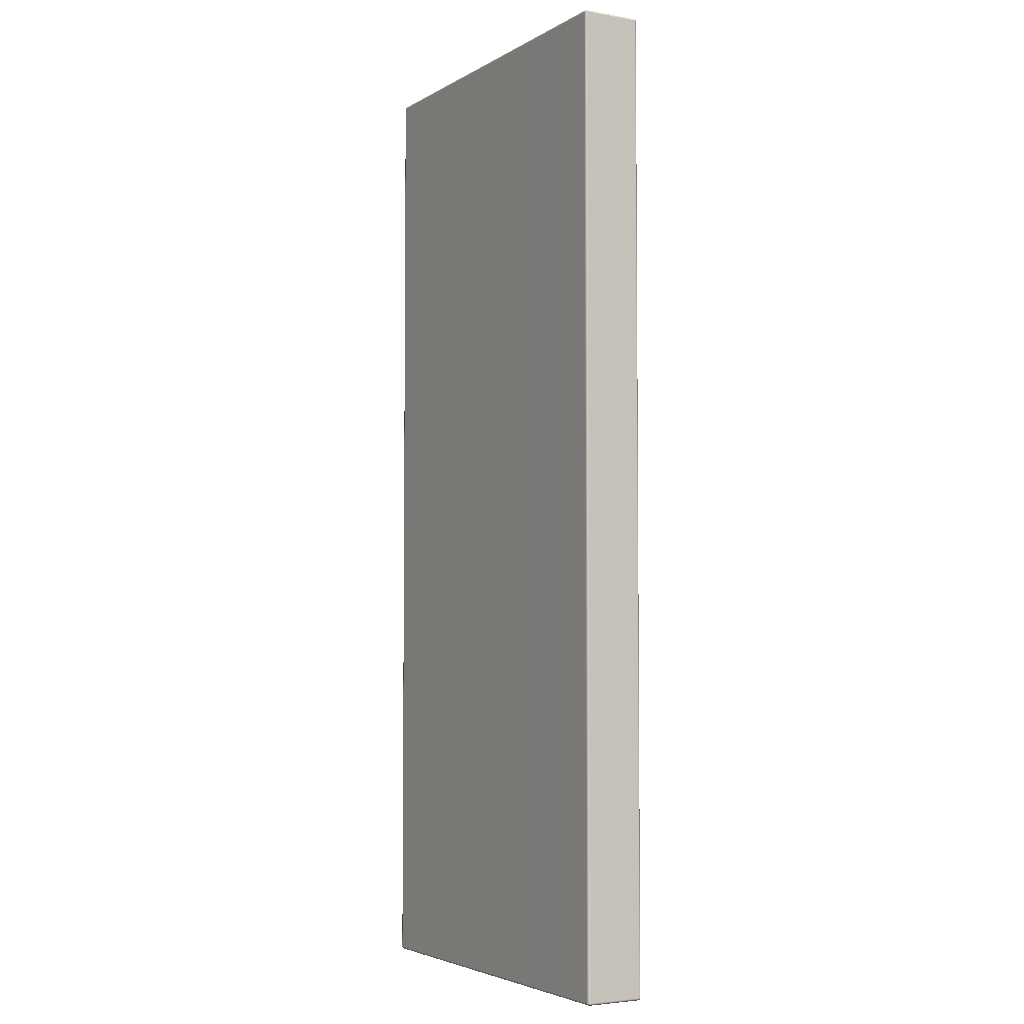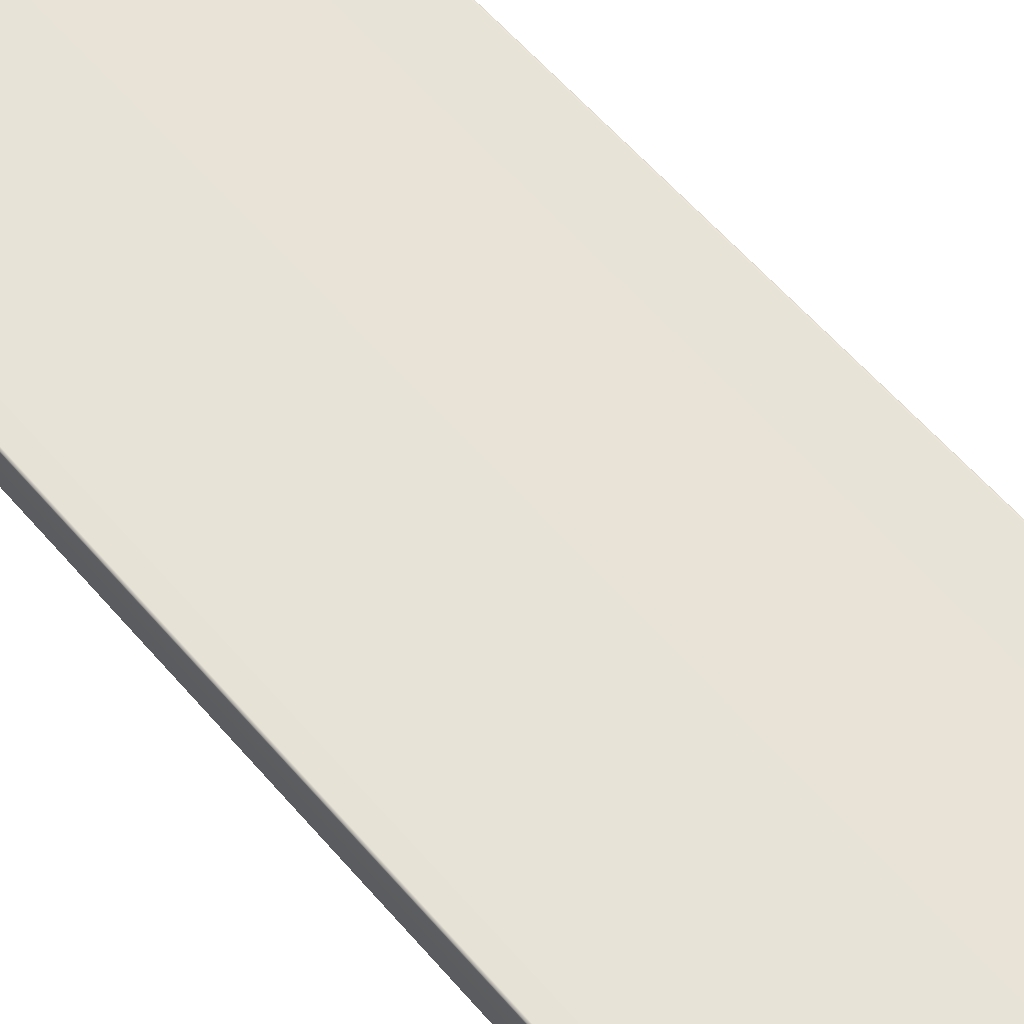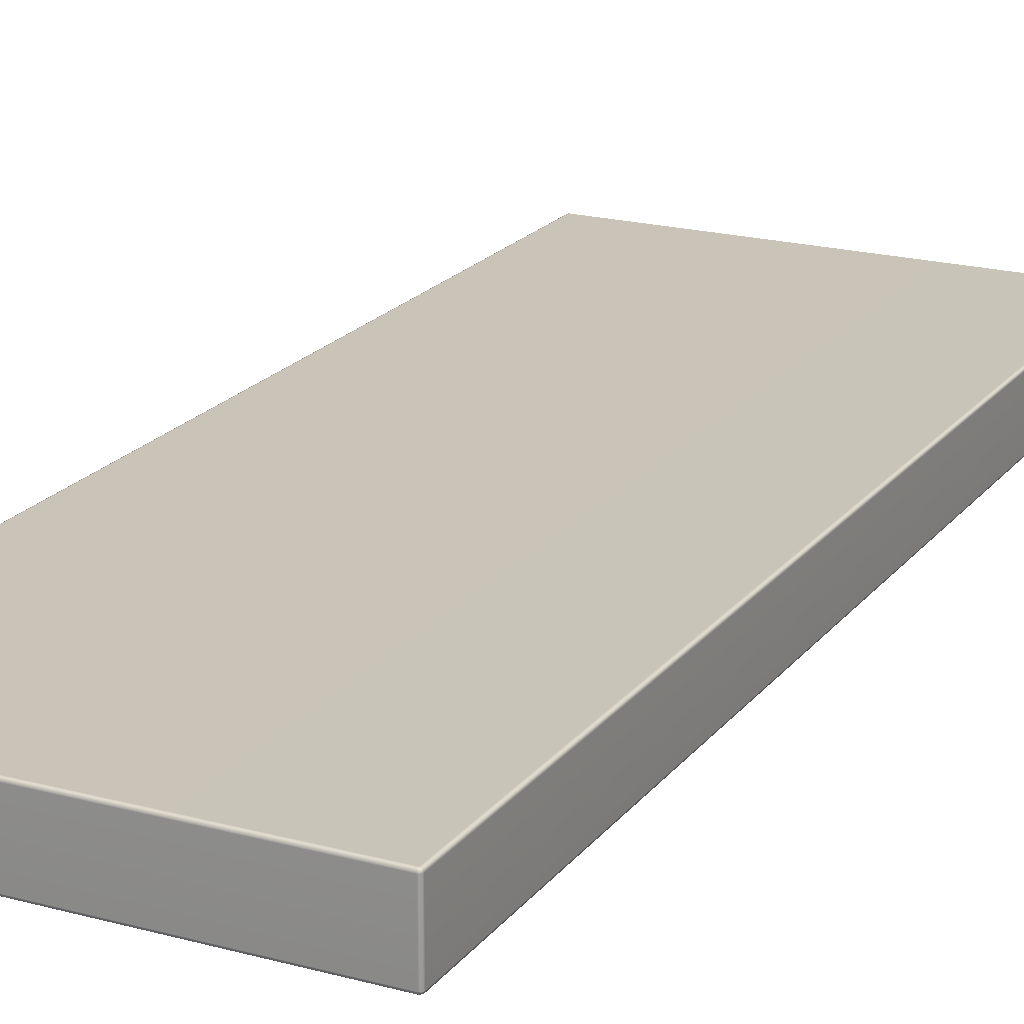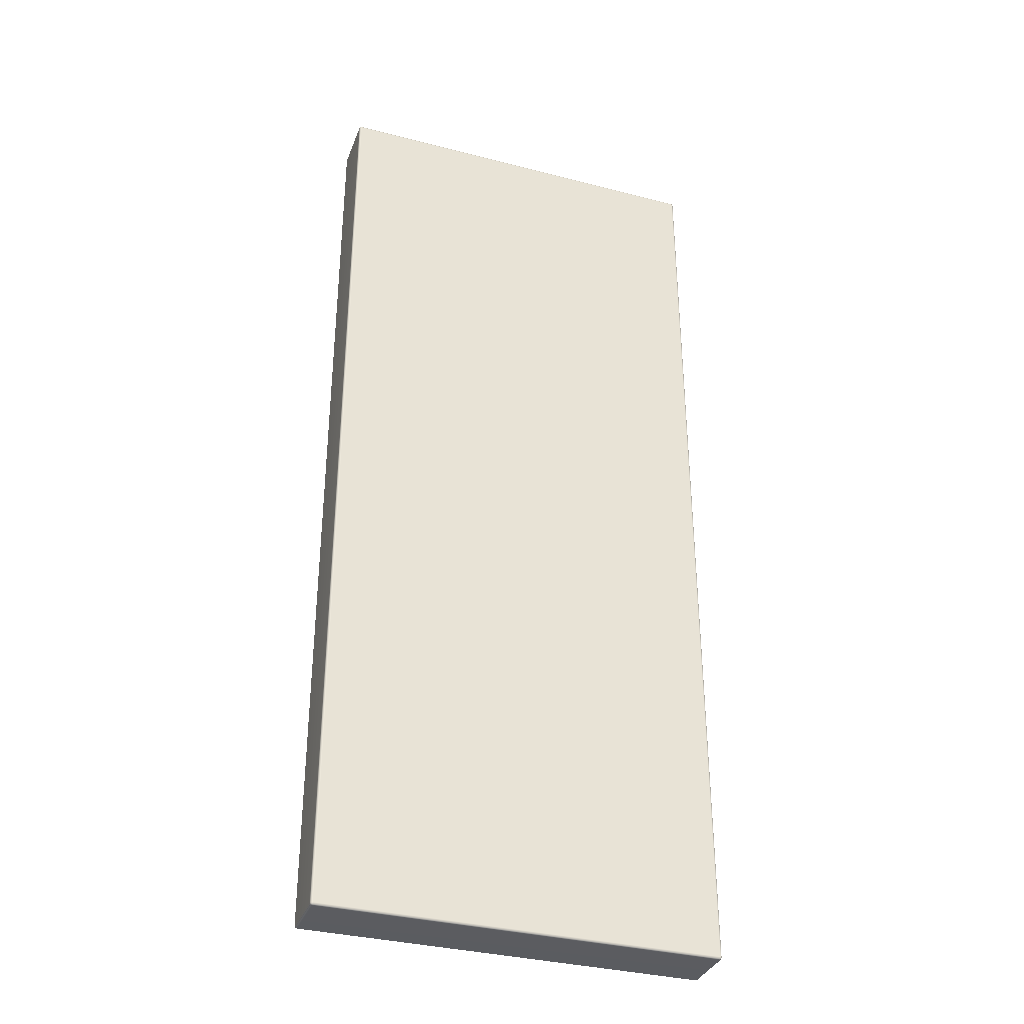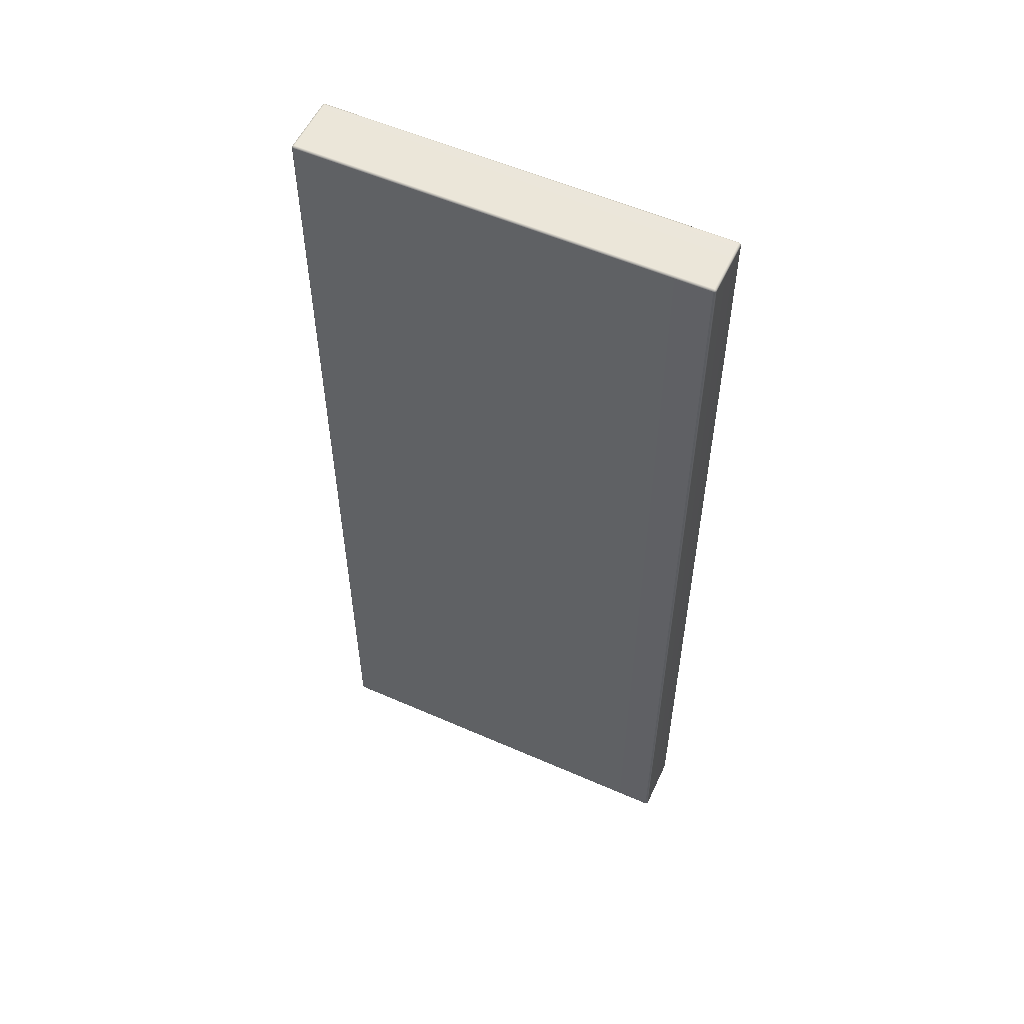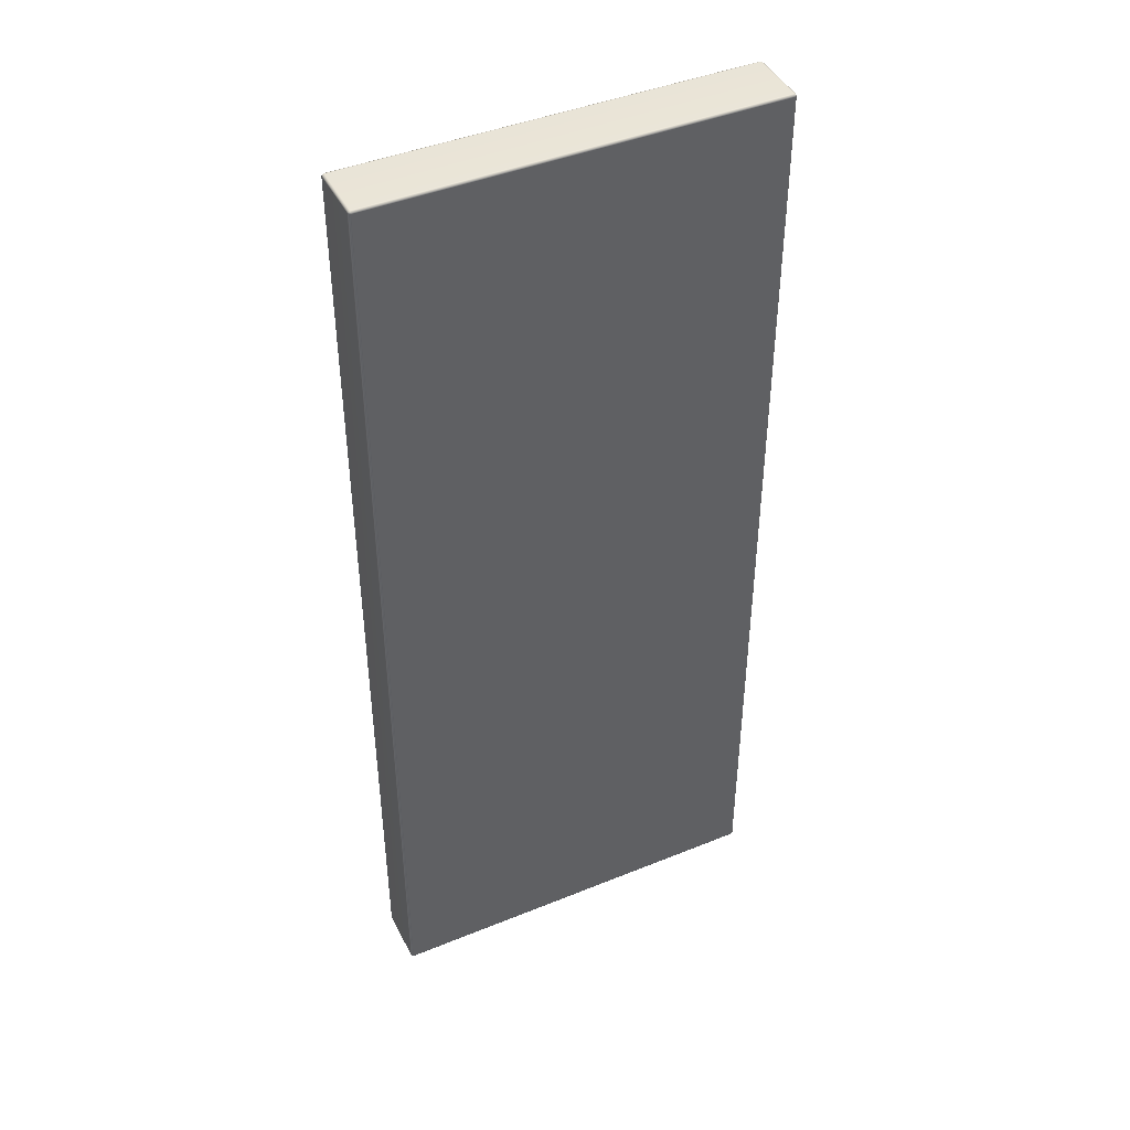
<metadata>
{"format":"obj","ext":"obj","renderer":"f3d","projection":"perspective","resolution":1024,"background":"white","views":[{"elev":-4.0,"azim":60.2,"up":"+Z"},{"elev":62.6,"azim":-41.2,"up":"+Y"},{"elev":20.0,"azim":-153.5,"up":"+Y"},{"elev":-34.5,"azim":160.8,"up":"+Z"},{"elev":55.7,"azim":24.8,"up":"+Z"},{"elev":43.9,"azim":-25.5,"up":"+Z"}]}
</metadata>
<code>
g ENV_SY01_SPEED_GlassBridge_Casing_02_MO
v -4.987 -1.021 -13.45
v -5.028 -1.03 -13.44
v -5.037 -1.07 -13.45
v -4.987 -1.07 -13.47
v 5.939 -1.021 -13.45
v -4.987 -2.609 -13.47
v -5.037 -2.609 -13.45
v -4.987 -2.659 -13.45
v -5.028 -2.65 -13.44
v 5.939 -2.609 -13.47
v 5.939 -1.07 -13.47
v 5.989 -1.07 -13.45
v 5.98 -1.03 -13.44
v 5.989 -2.609 -13.45
v 5.939 -2.659 -13.45
v 5.98 -2.65 -13.44
v -5.037 -2.659 -13.4
v -5.037 -2.609 -13.45
v -4.987 -2.679 -13.4
v 5.989 -2.659 -13.4
v 5.989 -2.609 -13.45
v 5.939 -2.679 -13.4
v 6.009 -2.609 -13.4
v 5.989 -1.07 -13.45
v 5.939 -2.679 13.4
v 5.989 -2.659 13.4
v 6.009 -2.609 13.4
v 6.009 -1.07 -13.4
v -4.987 -2.679 13.4
v 5.989 -1.021 -13.4
v 5.98 -1.03 -13.44
v 5.939 -1.021 -13.45
v 5.939 -1 -13.4
v -4.987 -1.021 -13.45
v 6.009 -1.07 13.4
v 5.989 -1.021 13.4
v 5.989 -2.609 13.45
v 5.989 -1.07 13.45
v 5.98 -1.03 13.44
v 5.98 -2.65 13.44
v 5.939 -1.021 13.45
v 5.939 -1 13.4
v 5.939 -2.659 13.45
v 5.989 -2.609 13.45
v -4.987 -1 13.4
v -4.987 -1.021 13.45
v -4.987 -1 -13.4
v -5.037 -1.021 13.4
v -5.028 -1.03 13.44
v -5.037 -1.021 -13.4
v -5.028 -1.03 -13.44
v 5.939 -2.609 13.47
v 5.989 -1.07 13.45
v -4.987 -2.659 13.45
v -4.987 -2.609 13.47
v 5.939 -1.07 13.47
v 5.939 -1.021 13.45
v 5.98 -1.03 13.44
v -4.987 -1.021 13.45
v -4.987 -1.07 13.47
v -5.037 -1.07 13.45
v -5.028 -1.03 13.44
v -5.037 -2.609 13.45
v -5.028 -2.65 13.44
v -5.037 -2.659 13.4
v -5.037 -2.609 13.45
v -5.057 -2.609 -13.4
v -5.057 -2.609 13.4
v -5.037 -1.07 13.45
v -5.057 -1.07 -13.4
v -5.037 -1.07 -13.45
v -5.057 -1.07 13.4
v -5.037 -1.021 -13.4
v -5.028 -1.03 -13.44
v -5.037 -1.021 13.4
v -5.028 -1.03 13.44
g ENV_SY01_SPEED_GlassBridge_Casing_02_MO_0
f 3 2 1
f 4 3 1
f 1 5 4
f 4 6 3
f 6 7 3
f 6 8 7
f 8 9 7
f 6 4 10
f 6 10 8
f 5 11 4
f 4 11 10
f 11 5 12
f 5 13 12
f 12 14 11
f 14 10 11
f 10 14 15
f 10 15 8
f 14 16 15
f 17 9 8
f 18 9 17
f 8 15 19
f 19 17 8
f 15 16 20
f 20 16 21
f 15 22 19
f 22 15 20
f 23 20 21
f 23 21 24
f 19 22 25
f 20 26 22
f 26 25 22
f 23 27 20
f 27 26 20
f 28 23 24
f 23 28 27
f 19 29 17
f 29 19 25
f 28 24 30
f 24 31 30
f 30 31 32
f 33 30 32
f 33 32 34
f 28 35 27
f 28 30 36
f 35 28 36
f 37 27 35
f 27 37 26
f 38 37 35
f 35 36 38
f 36 39 38
f 37 40 26
f 41 39 36
f 36 30 42
f 42 41 36
f 30 33 42
f 26 40 43
f 43 40 44
f 25 26 43
f 41 42 45
f 42 33 45
f 46 41 45
f 33 47 45
f 47 33 34
f 45 48 46
f 48 45 47
f 48 49 46
f 50 48 47
f 47 34 50
f 34 51 50
f 52 43 44
f 52 44 53
f 43 54 25
f 54 29 25
f 52 55 43
f 55 54 43
f 56 52 53
f 52 56 55
f 56 53 57
f 53 58 57
f 56 57 59
f 56 60 55
f 60 56 59
f 60 59 61
f 59 62 61
f 61 63 60
f 63 55 60
f 55 63 54
f 63 64 54
f 29 54 65
f 54 64 65
f 29 65 17
f 65 64 66
f 17 65 67
f 67 18 17
f 68 65 66
f 65 68 67
f 68 66 69
f 18 67 70
f 71 18 70
f 68 72 67
f 72 68 69
f 72 70 67
f 70 73 71
f 70 72 73
f 73 74 71
f 72 75 73
f 72 69 75
f 69 76 75

</code>
